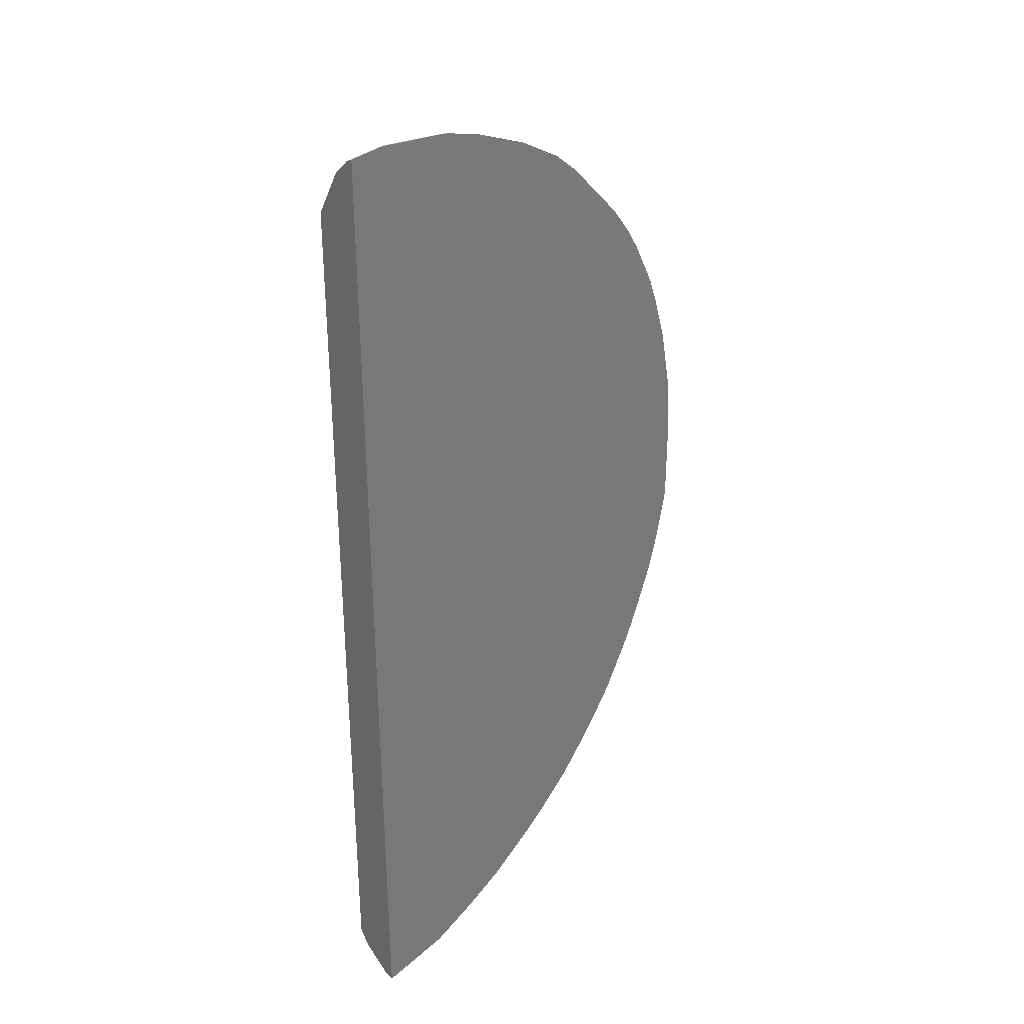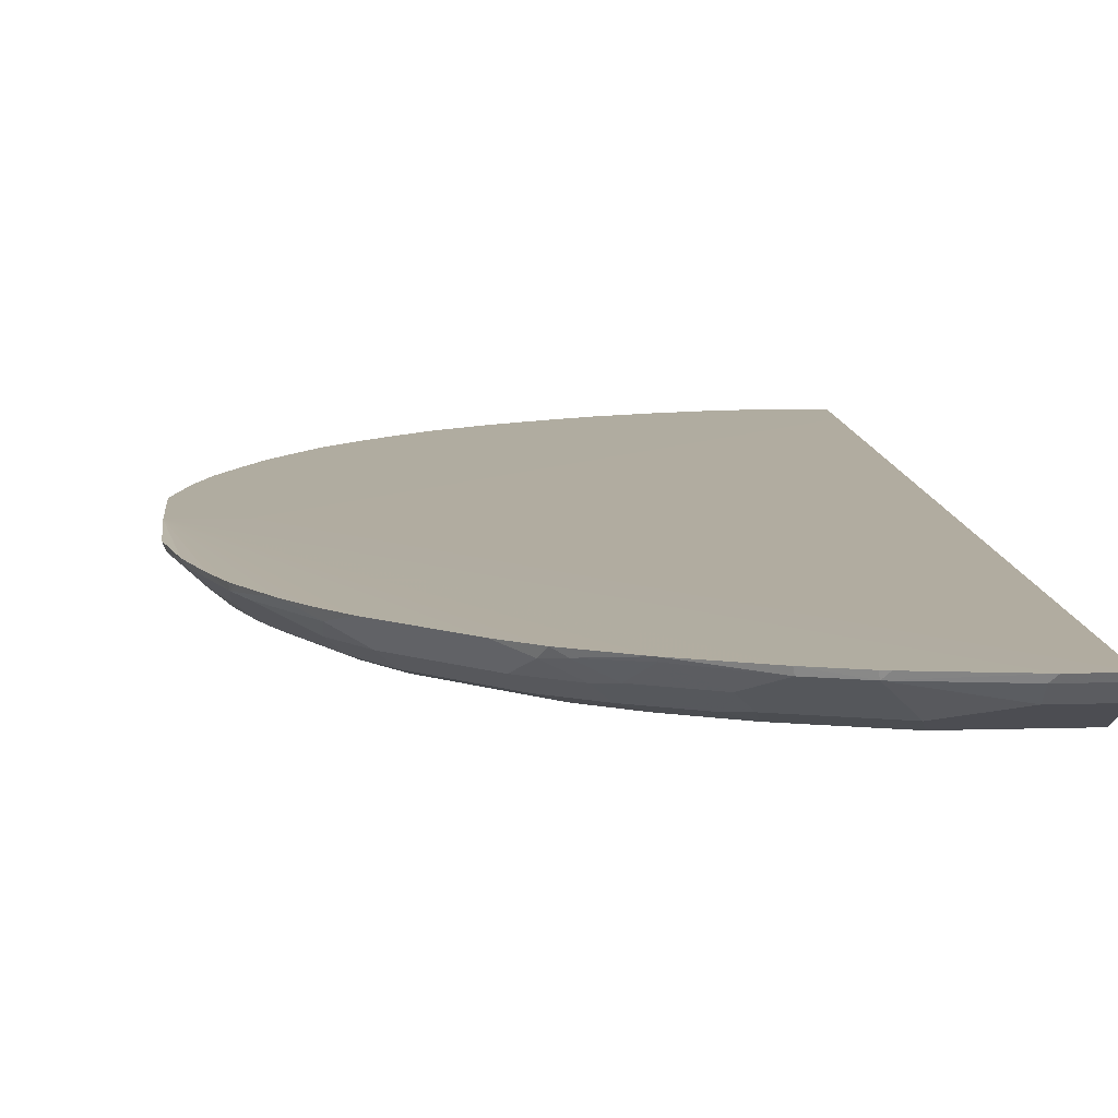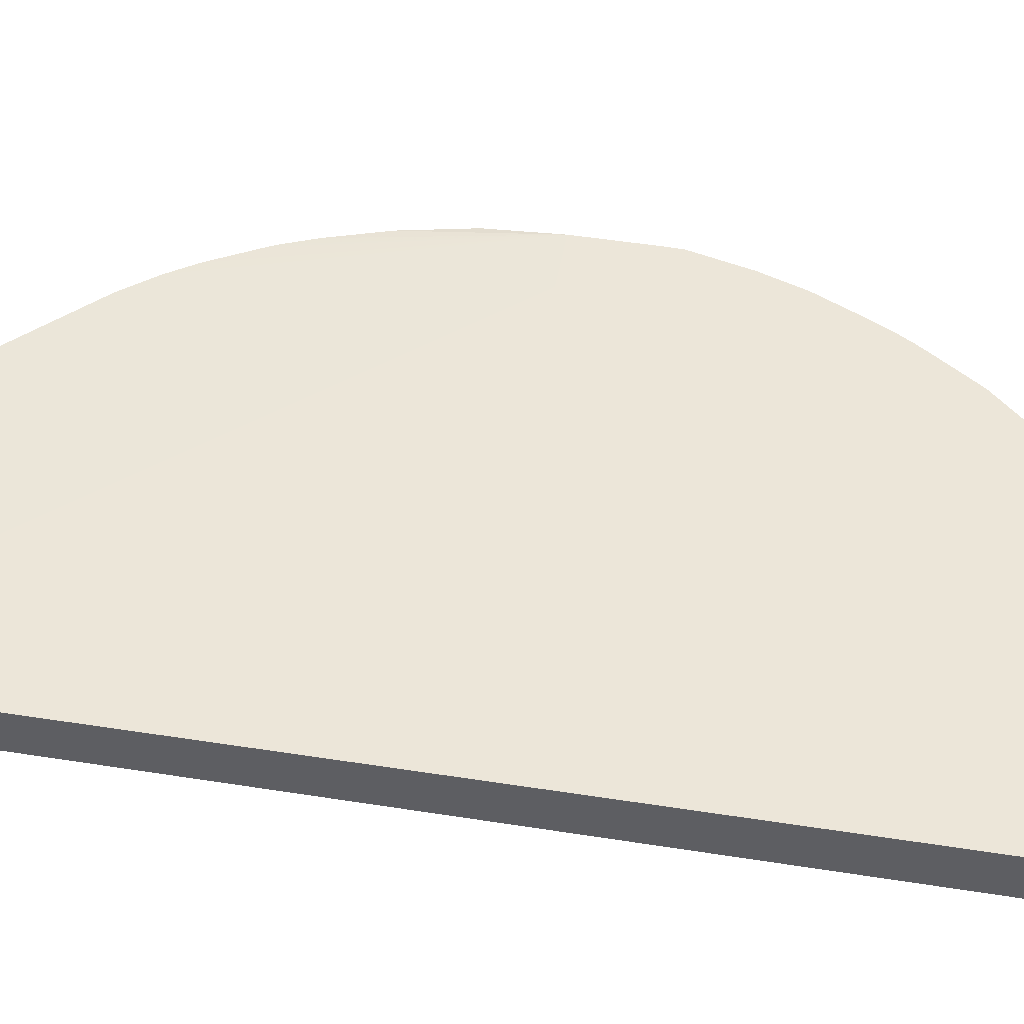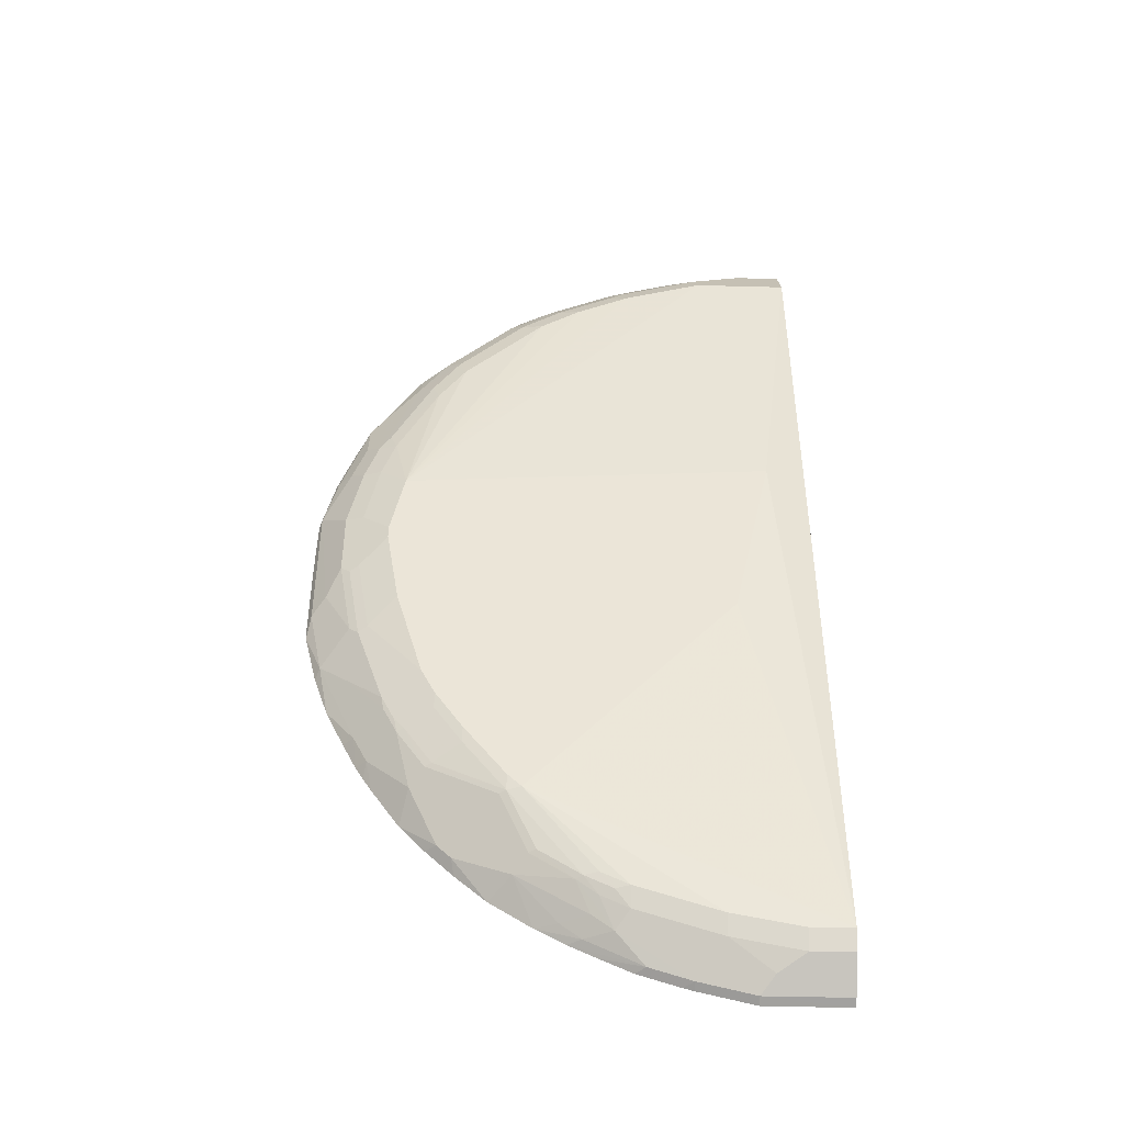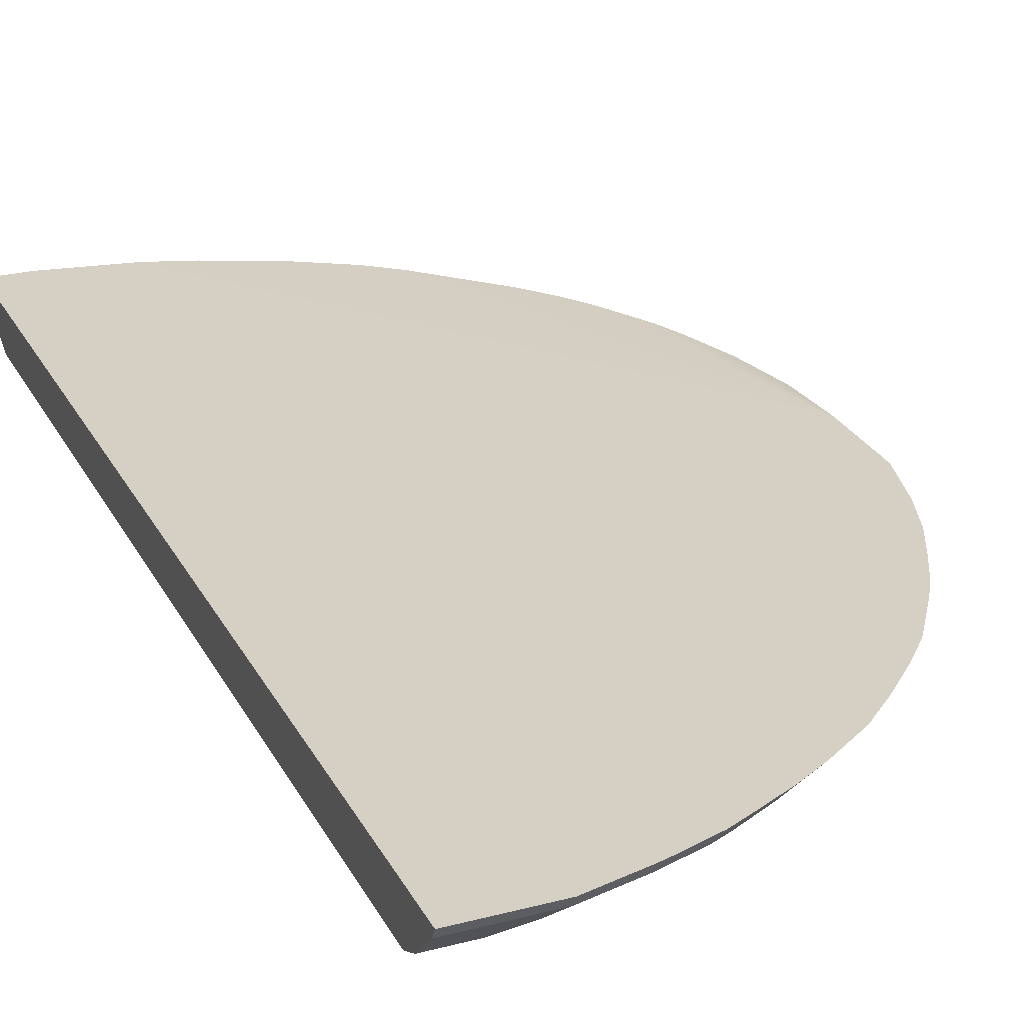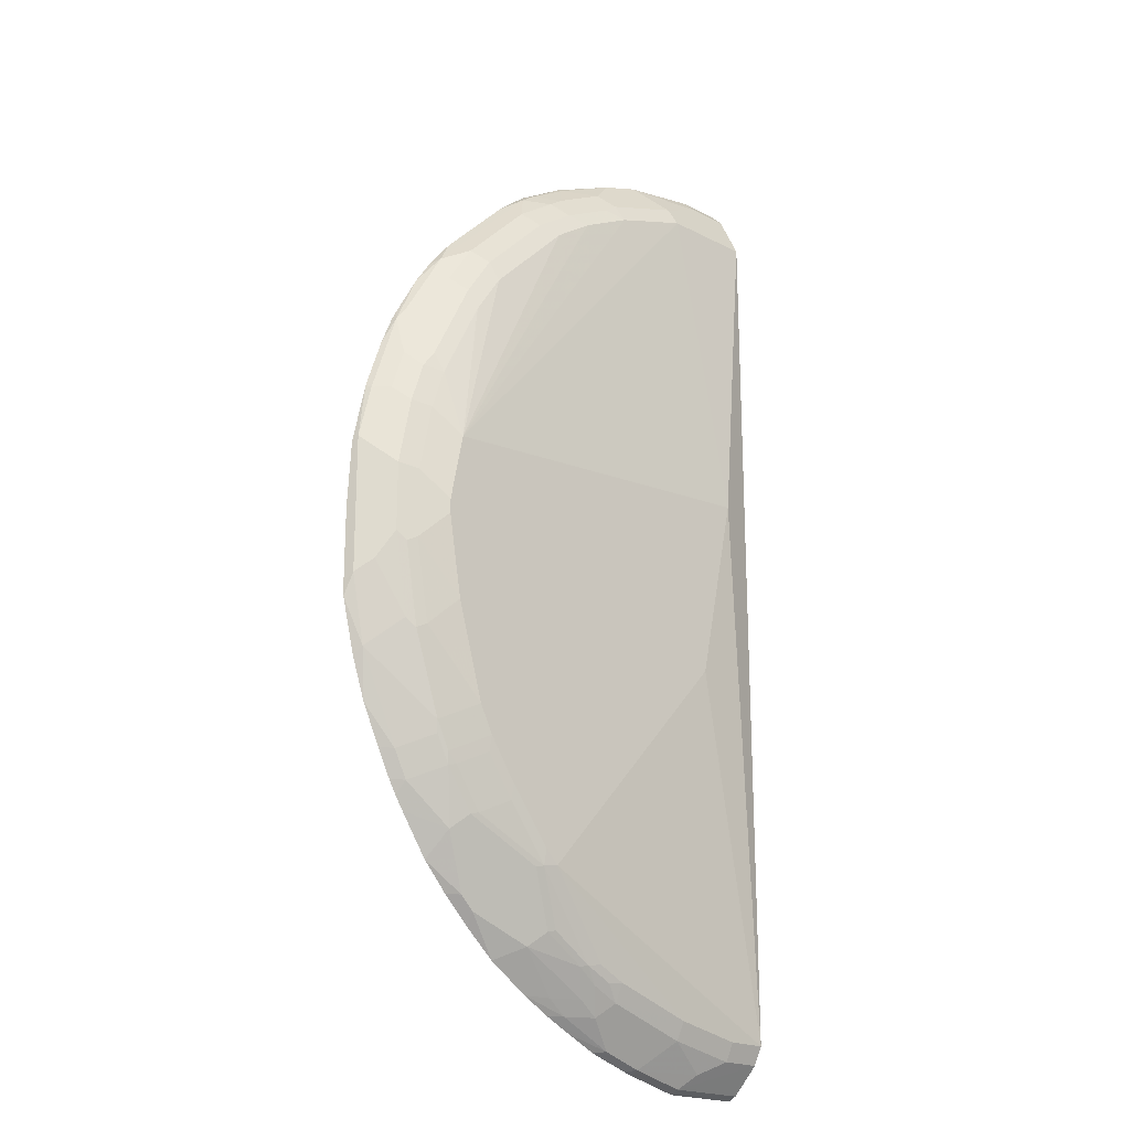
<metadata>
{"format":"obj","ext":"obj","renderer":"f3d","projection":"perspective","resolution":1024,"background":"white","views":[{"elev":32.8,"azim":129.8,"up":"+Z"},{"elev":9.9,"azim":-4.5,"up":"+Y"},{"elev":49.0,"azim":100.0,"up":"+Y"},{"elev":-45.3,"azim":-1.8,"up":"+Z"},{"elev":26.4,"azim":157.6,"up":"+Y"},{"elev":-20.4,"azim":-42.8,"up":"+Z"}]}
</metadata>
<code>
v -0.7684 -0.09872 0.002745
v -0.6832 -0.09872 0.002745
v -5.68e-05 -0.09872 -0.6832
v -5.68e-05 -0.1033 0.7662
v -0.0614 -0.1033 0.7662
v -0.06995 -0.1118 0.7618
v -0.1958 -0.1118 0.7409
v -0.1872 -0.1033 0.7452
v -0.1974 -0.1033 0.7426
v -0.2604 -0.1033 0.7216
v -0.3626 -0.1033 0.677
v -0.2586 -0.1118 0.7199
v -0.3006 -0.1328 0.678
v -0.1748 -0.1328 0.7199
v -0.1538 -0.1538 0.6989
v -0.2796 -0.1538 0.657
v -0.3879 -0.1573 0.5976
v -0.3844 -0.1328 0.6361
v -0.36 -0.1083 0.6745
v -0.4263 -0.1118 0.6361
v -0.4419 -0.1033 0.6306
v -0.4508 -0.1153 0.6186
v -0.4088 -0.1363 0.6186
v -0.4508 -0.1573 0.5557
v -0.4718 -0.1363 0.5766
v -0.6186 -0.1153 0.4508
v -0.5766 -0.1363 0.4717
v -0.6186 -0.1363 0.4089
v -0.6814 -0.1153 0.346
v -0.6989 -0.1328 0.2587
v -0.6989 -0.1118 0.3215
v -0.656 -0.1033 0.4044
v -0.6307 -0.1033 0.4419
v -0.5932 -0.1033 0.4883
v -0.4858 -0.1083 0.5906
v -0.4883 -0.1033 0.5931
v -0.6935 -0.1033 0.3372
v -0.7006 -0.1033 0.3233
v -0.7189 -0.1033 0.2786
v -0.7242 -0.1033 0.2629
v -0.7452 -0.1033 0.2
v -0.7409 -0.1118 0.1958
v -0.7618 -0.1118 0.1118
v -0.7662 -0.1033 0.1033
v -0.7684 -0.09872 -0.111
v -0.7618 -0.1118 -0.09788
v -0.7678 -0.09872 -0.1322
v -0.7259 -0.09872 -0.279
v -0.7475 -0.09872 -0.2159
v -0.7409 -0.1118 -0.2027
v -0.6815 -0.1153 -0.3408
v -0.6989 -0.1328 -0.2447
v -0.6989 -0.1538 -0.1608
v -0.7409 -0.1328 -0.07689
v -0.7199 -0.1538 -0.035
v -0.7059 -0.1608 -0.04896
v -0.6849 -0.1608 -0.1748
v -0.643 -0.1608 -0.3006
v -0.6395 -0.1573 -0.3198
v -0.6221 -0.1608 -0.3425
v -0.5871 -0.1887 -0.2726
v -0.5661 -0.1887 -0.3146
v -0.6081 -0.1625 -0.3591
v -0.6185 -0.1573 -0.3618
v -0.6605 -0.1153 -0.3827
v -0.6771 -0.09872 -0.3806
v -0.6649 -0.09872 -0.4019
v -0.698 -0.09872 -0.3386
v -0.5723 -0.09872 -0.5273
v -0.6098 -0.09872 -0.4853
v -0.6518 -0.09872 -0.4224
v -0.5976 -0.1363 -0.4456
v -0.5557 -0.1153 -0.5294
v -0.5766 -0.1363 -0.4666
v -0.5766 -0.1573 -0.4246
v -0.5661 -0.1625 -0.4219
v -0.5242 -0.1835 -0.401
v -0.4613 -0.1835 -0.4849
v -0.4718 -0.1782 -0.4875
v -0.4194 -0.1625 -0.5688
v -0.3565 -0.1625 -0.6107
v -0.3355 -0.1677 -0.6081
v -0.3146 -0.1625 -0.6317
v -0.3355 -0.1538 -0.636
v -0.367 -0.1573 -0.6133
v -0.4298 -0.1573 -0.5713
v -0.4508 -0.1363 -0.5923
v -0.346 -0.1363 -0.6553
v -0.3146 -0.1328 -0.678
v -0.3565 -0.1118 -0.678
v -0.3879 -0.1153 -0.6553
v -0.4211 -0.09872 -0.6531
v -0.484 -0.09872 -0.6111
v -0.5347 -0.1153 -0.5504
v -0.5303 -0.09872 -0.5692
v -0.2874 -0.09872 -0.7221
v -0.3775 -0.09872 -0.6782
v -0.2726 -0.1118 -0.7199
v -0.2098 -0.1118 -0.7409
v -0.1678 -0.1538 -0.6989
v -0.2936 -0.1538 -0.657
v -0.2936 -0.1677 -0.629
v -0.4403 -0.1887 -0.4823
v -0.4613 -0.1887 -0.4613
v -0.5242 -0.1887 -0.3775
v -0.5661 -0.1835 -0.3382
v -0.65 -0.1887 -4.795e-05
v -0.6291 -0.1887 -0.1259
v -0.671 -0.1677 -0.1678
v -0.6919 -0.1677 -0.04194
v -0.65 -0.1887 0.02098
v -0.7199 -0.1538 0.06993
v -0.7199 -0.1328 0.1958
v -0.678 -0.1538 0.2377
v -0.6989 -0.1538 0.1748
v -0.671 -0.1678 0.1678
v -0.6919 -0.1678 0.06298
v -0.629 -0.1887 0.1258
v -0.06297 -0.1887 0.1678
v -0.1468 -0.1678 0.671
v -5.68e-05 -0.1677 0.671
v -5.68e-05 -0.1677 -0.6919
v -0.1259 -0.1887 -0.1259
v -0.06294 -0.1677 -0.692
v -5.68e-05 -0.1538 -0.7199
v -0.06294 -0.1538 -0.7199
v -0.1049 -0.1328 -0.7409
v -0.1678 -0.1677 -0.671
v -0.1259 -0.1118 -0.7619
v -5.68e-05 -0.1119 -0.7618
v -5.68e-05 -0.09872 -0.7684
v -0.001411 -0.09872 -0.7684
v -0.1259 -0.09872 -0.7684
v -0.2098 -0.09872 -0.7475
v -0.2246 -0.09872 -0.7431
v -0.3355 -0.09872 -0.6991
v -5.68e-05 -0.1328 0.7409
v -0.06995 -0.1328 0.7409
v -5.68e-05 -0.1118 0.7618
v -0.2726 -0.1678 0.629
v -0.3041 -0.1573 0.6395
v -0.3565 -0.1678 0.5871
v -0.4193 -0.1678 0.5452
v -0.5557 -0.1573 0.4508
v -0.5976 -0.1573 0.3879
v -0.6605 -0.1573 0.2621
v -0.5871 -0.1678 0.3565
v -0.65 -0.1678 0.2307
v -0.5452 -0.1678 0.4194
v -0.5032 -0.1678 0.4613
f 119 122 121
f 119 121 120
f 119 120 118
f 119 118 107
f 111 107 118
f 113 30 42
f 117 116 112
f 117 112 111
f 117 111 116
f 112 116 115
f 113 112 115
f 123 122 119
f 113 115 114
f 113 114 30
f 111 118 116
f 123 103 122
f 124 128 100
f 123 107 104
f 127 129 125
f 127 99 129
f 113 42 43
f 127 100 99
f 128 101 100
f 128 102 101
f 128 103 102
f 124 103 128
f 126 124 100
f 126 100 127
f 126 127 125
f 126 125 124
f 124 125 122
f 124 122 103
f 123 119 107
f 123 104 103
f 113 43 112
f 105 78 104
f 50 46 47
f 105 106 77
f 105 77 78
f 78 103 104
f 82 103 78
f 82 102 103
f 82 83 102
f 83 101 102
f 84 101 83
f 84 85 89
f 84 89 101
f 89 100 101
f 89 99 100
f 89 98 99
f 130 125 129
f 89 90 98
f 105 62 106
f 44 46 43
f 105 104 62
f 61 104 107
f 50 54 46
f 46 54 43
f 43 54 112
f 55 112 54
f 55 111 112
f 55 56 111
f 56 107 111
f 110 56 57
f 110 107 56
f 110 108 107
f 109 108 110
f 109 110 57
f 109 57 61
f 109 61 108
f 108 61 107
f 62 104 61
f 130 131 125
f 146 147 145
f 130 129 132
f 116 118 148
f 114 115 116
f 114 116 148
f 146 114 148
f 146 148 147
f 146 145 114
f 147 148 118
f 28 30 114
f 28 145 144
f 28 144 27
f 25 27 144
f 24 25 144
f 24 144 143
f 142 17 24
f 28 114 145
f 147 118 149
f 144 147 149
f 144 145 147
f 90 97 98
f 70 69 73
f 63 77 106
f 63 106 62
f 61 57 58
f 42 31 40
f 42 30 31
f 139 137 4
f 6 139 4
f 120 121 138
f 140 118 120
f 150 149 118
f 143 150 118
f 143 144 150
f 150 144 149
f 142 24 143
f 142 143 118
f 142 118 140
f 142 140 17
f 48 1 69
f 69 1 132
f 96 69 132
f 136 98 97
f 136 97 96
f 136 96 98
f 99 98 96
f 99 133 129
f 134 133 99
f 135 134 99
f 135 99 96
f 135 96 134
f 134 96 133
f 133 96 132
f 133 132 129
f 3 132 1
f 130 132 131
f 131 132 3
f 125 131 122
f 141 16 17
f 141 17 140
f 141 140 16
f 15 16 140
f 15 140 120
f 15 120 138
f 14 15 138
f 7 14 138
f 6 7 138
f 6 138 139
f 139 138 137
f 137 138 121
f 137 121 4
f 121 122 4
f 122 3 4
f 131 3 122
f 90 91 92
f 11 10 1
f 92 93 97
f 34 35 36
f 34 36 1
f 21 11 1
f 21 1 36
f 21 36 22
f 22 36 35
f 34 1 33
f 26 22 35
f 26 34 33
f 26 33 32
f 29 26 32
f 29 32 31
f 29 31 30
f 29 30 28
f 26 35 34
f 32 33 1
f 32 1 37
f 32 37 31
f 45 1 47
f 45 47 46
f 45 46 44
f 45 44 1
f 41 1 44
f 41 44 43
f 41 43 42
f 41 42 40
f 41 40 1
f 38 37 1
f 39 38 1
f 39 1 40
f 39 40 31
f 39 31 38
f 38 31 37
f 29 28 26
f 47 1 48
f 26 28 27
f 26 25 22
f 12 7 10
f 12 10 11
f 9 1 10
f 90 92 97
f 9 7 8
f 9 8 1
f 13 7 12
f 5 1 8
f 5 7 6
f 5 6 4
f 5 4 1
f 2 1 4
f 2 4 3
f 2 3 1
f 5 8 7
f 13 14 7
f 13 15 14
f 13 16 15
f 23 22 25
f 23 25 24
f 23 24 17
f 23 17 18
f 23 18 22
f 20 22 18
f 20 21 22
f 20 11 21
f 19 13 12
f 19 12 11
f 19 11 20
f 19 20 18
f 19 18 13
f 13 18 17
f 13 17 16
f 26 27 25
f 49 47 48
f 9 10 7
f 49 48 50
f 87 86 79
f 80 79 86
f 80 86 85
f 81 80 85
f 81 85 84
f 81 84 83
f 85 86 87
f 81 83 82
f 81 78 80
f 80 78 79
f 79 78 75
f 76 75 78
f 76 78 77
f 76 77 63
f 81 82 78
f 88 85 87
f 88 89 85
f 88 90 89
f 49 50 47
f 97 93 96
f 93 69 96
f 95 69 93
f 94 95 93
f 94 69 95
f 94 74 73
f 79 75 74
f 87 79 74
f 87 74 94
f 87 94 93
f 87 93 92
f 87 92 91
f 88 87 91
f 88 91 90
f 76 63 75
f 63 64 75
f 94 73 69
f 72 75 64
f 60 64 63
f 60 63 62
f 60 62 61
f 60 61 58
f 60 58 59
f 59 58 52
f 52 58 57
f 53 52 57
f 53 57 56
f 53 56 55
f 53 54 50
f 53 50 52
f 50 51 52
f 72 64 65
f 50 48 51
f 60 59 64
f 59 51 64
f 53 55 54
f 51 65 64
f 59 52 51
f 72 70 73
f 71 70 72
f 71 65 67
f 72 74 75
f 71 67 70
f 70 67 69
f 71 72 65
f 68 48 67
f 66 65 51
f 67 48 69
f 66 67 65
f 66 68 67
f 72 73 74
f 66 51 68
f 68 51 48

</code>
